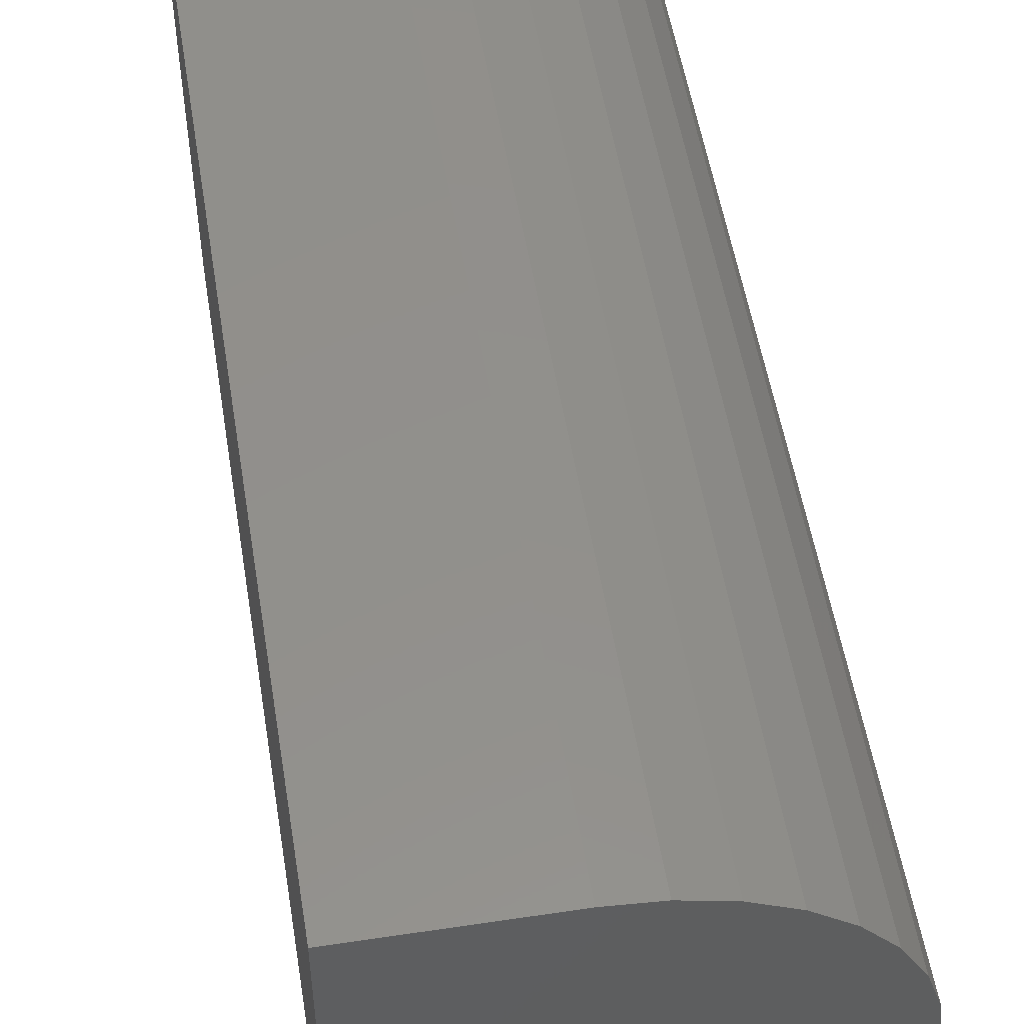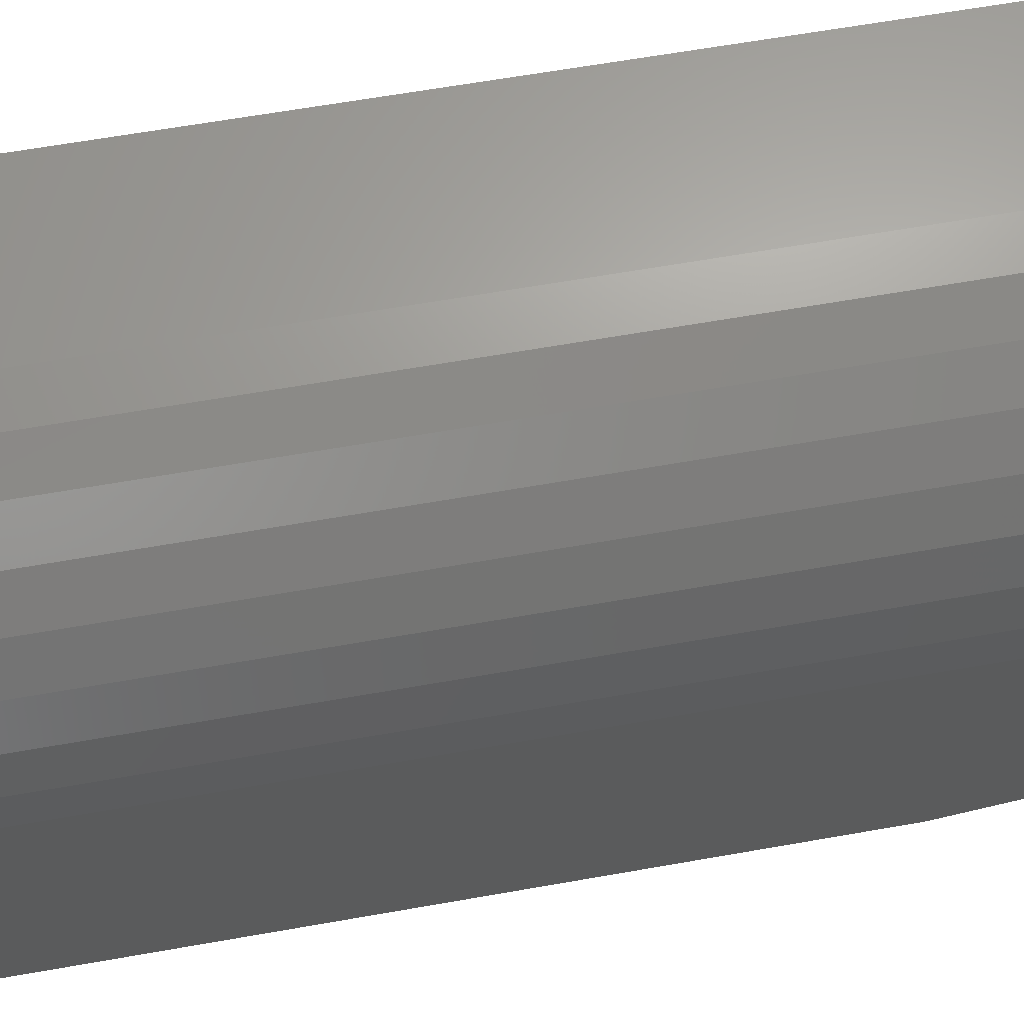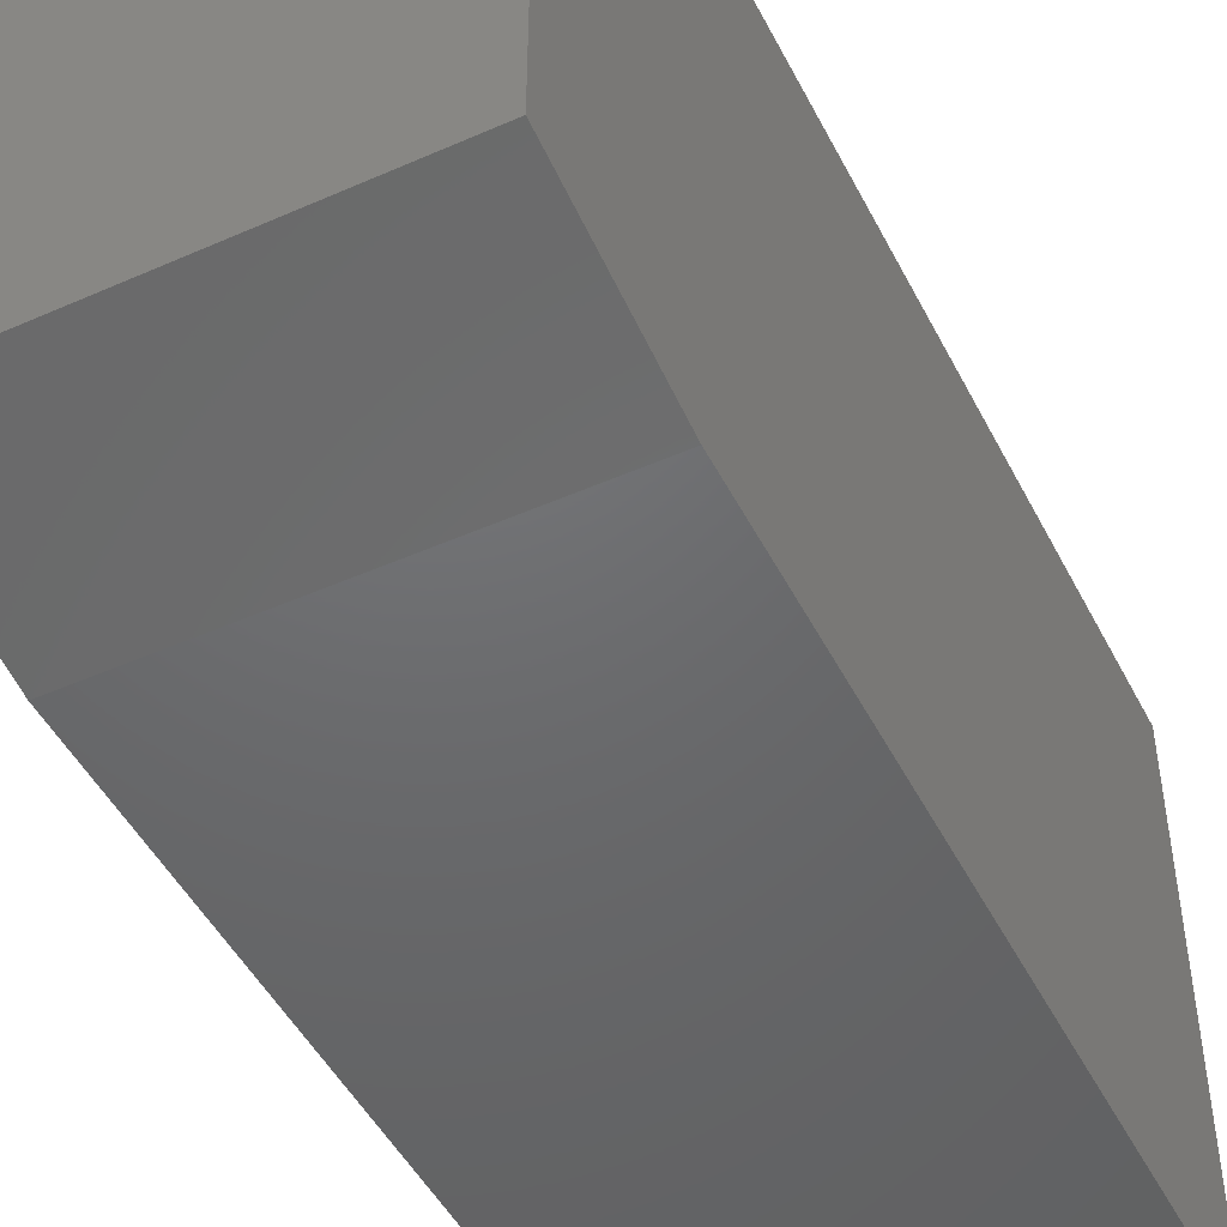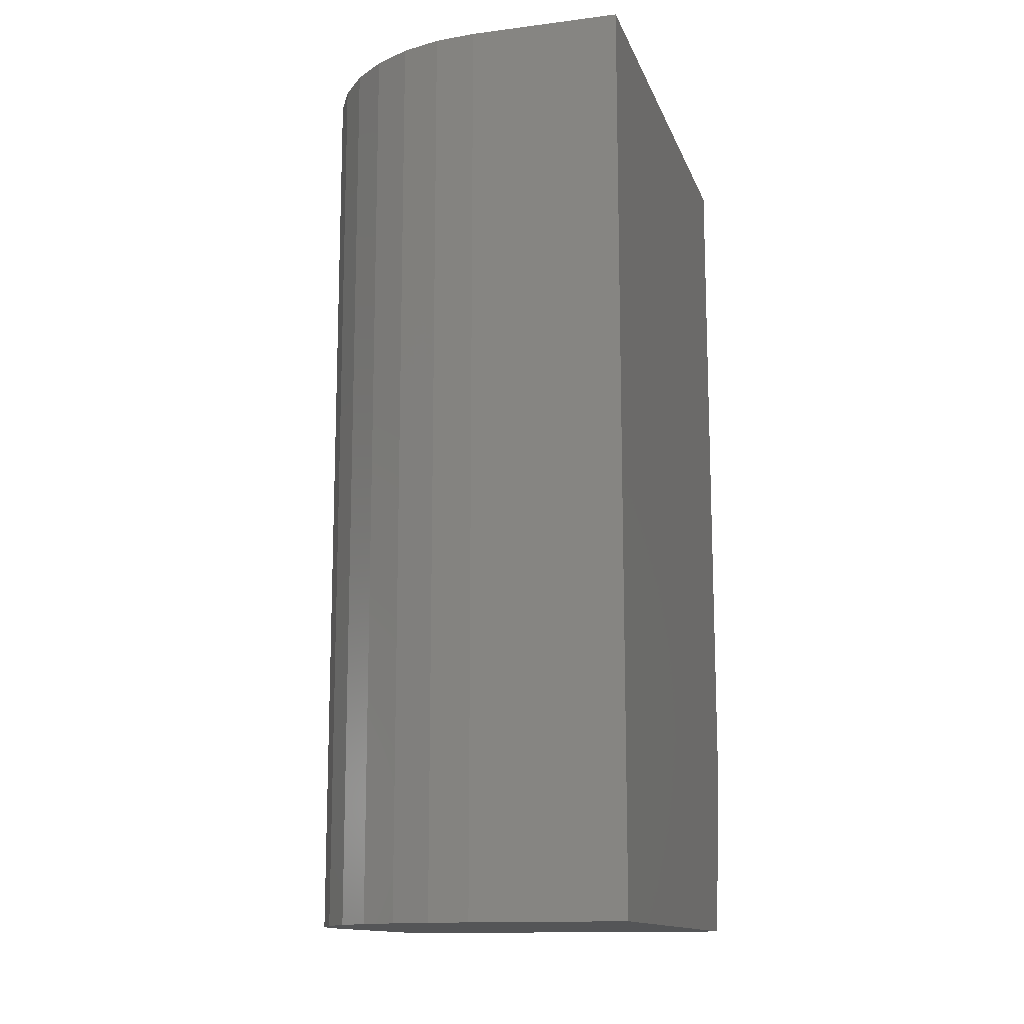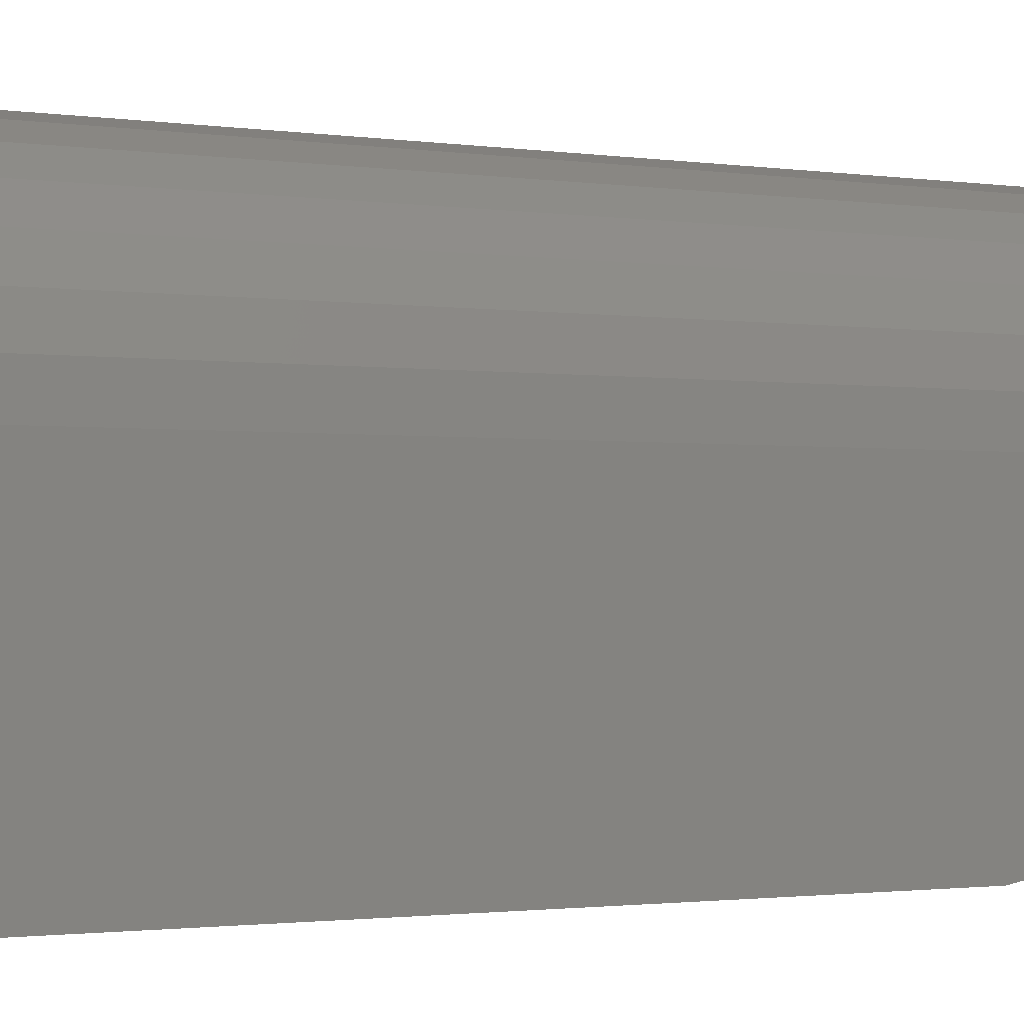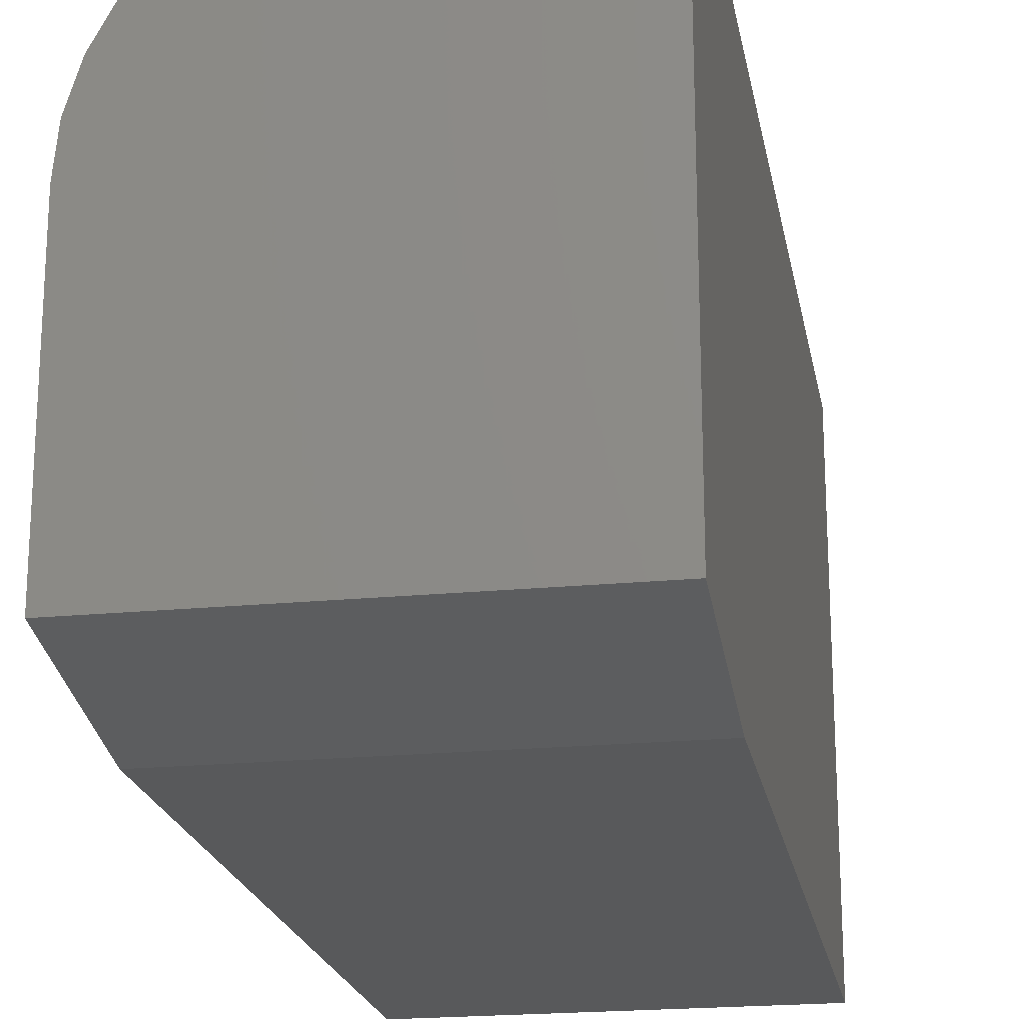
<metadata>
{"format":"stl","ext":"stl","renderer":"f3d","projection":"perspective","resolution":1024,"background":"white","views":[{"elev":52.7,"azim":-9.2,"up":"+Y"},{"elev":64.0,"azim":79.9,"up":"+Y"},{"elev":-48.1,"azim":-153.7,"up":"+Y"},{"elev":-13.6,"azim":-164.1,"up":"+Z"},{"elev":-1.6,"azim":62.5,"up":"+Y"},{"elev":-20.7,"azim":-169.9,"up":"+Y"}]}
</metadata>
<code>
# stl→obj: 26 verts, 48 faces
v 0.15 -0.25 0.3281
v 0.15 -0.5938 0.3281
v 0.15 -0.25 -0.75
v 0.15 -0.5938 -0.5391
v 0.15 -0.5547 -0.75
v -0.2812 0 -0.75
v -0.1 1.006e-17 -0.75
v -0.05123 -0.004804 -0.75
v -0.004329 -0.01903 -0.75
v 0.03889 -0.04213 -0.75
v 0.07678 -0.07322 -0.75
v 0.1079 -0.1111 -0.75
v 0.131 -0.1543 -0.75
v 0.1452 -0.2012 -0.75
v -0.2812 -0.5547 -0.75
v -0.2812 1.197e-16 0.3281
v -0.1 1.298e-16 0.3281
v 0.1452 -0.2012 0.3281
v 0.131 -0.1543 0.3281
v 0.1079 -0.1111 0.3281
v 0.07678 -0.07322 0.3281
v 0.03889 -0.04213 0.3281
v -0.004329 -0.01903 0.3281
v -0.05123 -0.004804 0.3281
v -0.2812 -0.5938 0.3281
v -0.2812 -0.5938 -0.5391
f 1 2 3
f 3 2 4
f 3 4 5
f 6 7 8
f 6 8 9
f 6 9 10
f 6 10 11
f 6 11 12
f 6 12 13
f 6 13 14
f 6 14 3
f 6 3 5
f 6 5 15
f 6 16 7
f 7 16 17
f 1 18 19
f 1 19 20
f 1 20 21
f 1 21 22
f 1 22 23
f 1 23 24
f 1 24 17
f 1 17 16
f 1 16 25
f 1 25 2
f 7 17 8
f 8 17 24
f 8 24 9
f 9 24 23
f 9 23 10
f 10 23 22
f 10 22 11
f 11 22 21
f 11 21 12
f 12 21 20
f 12 20 13
f 13 20 19
f 13 19 14
f 14 19 18
f 14 18 3
f 3 18 1
f 26 4 25
f 25 4 2
f 25 16 26
f 26 16 6
f 26 6 15
f 4 26 5
f 5 26 15

</code>
